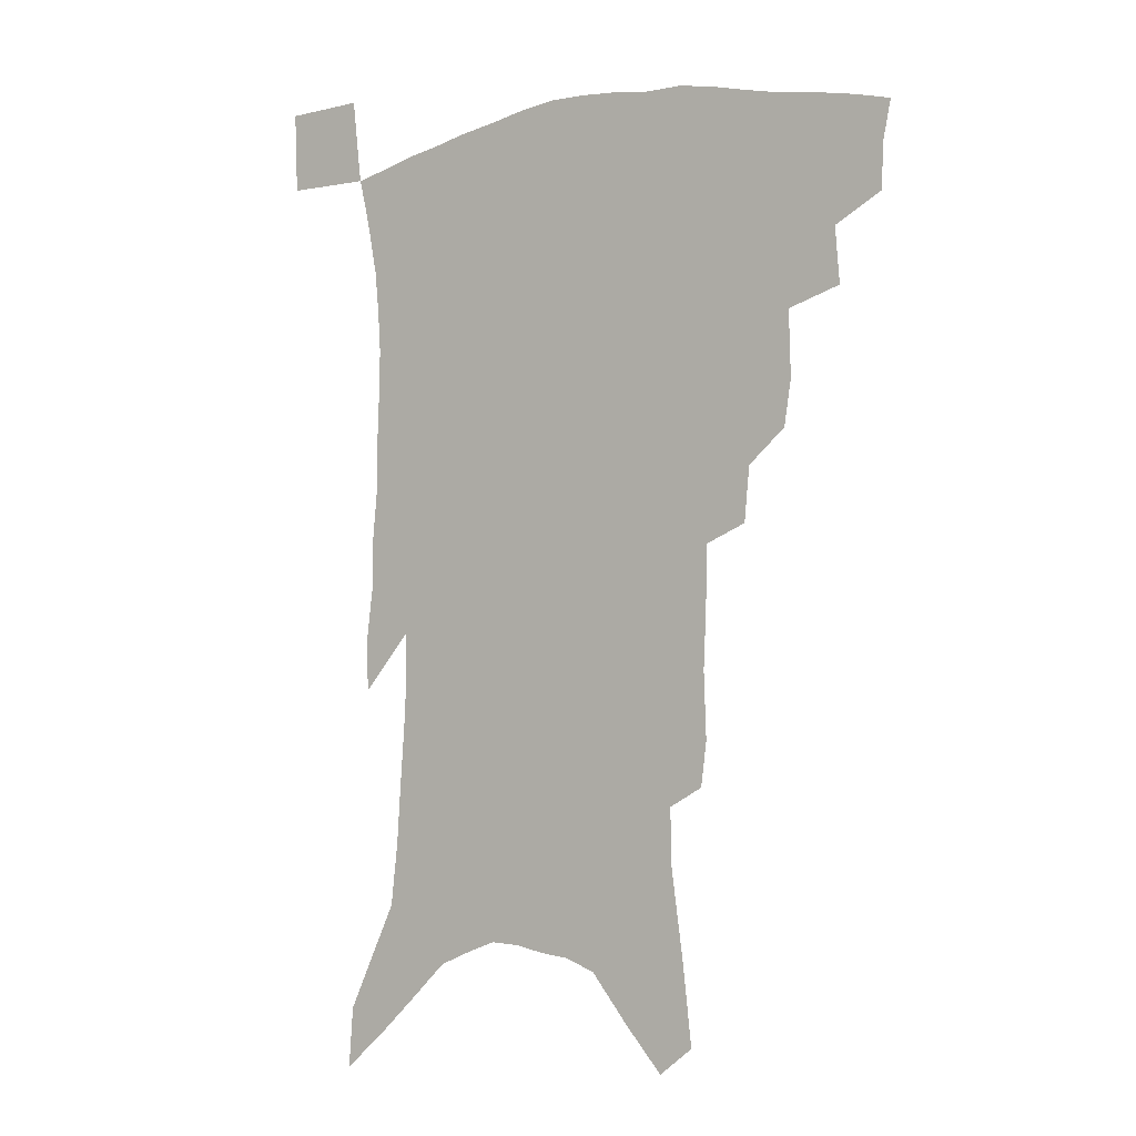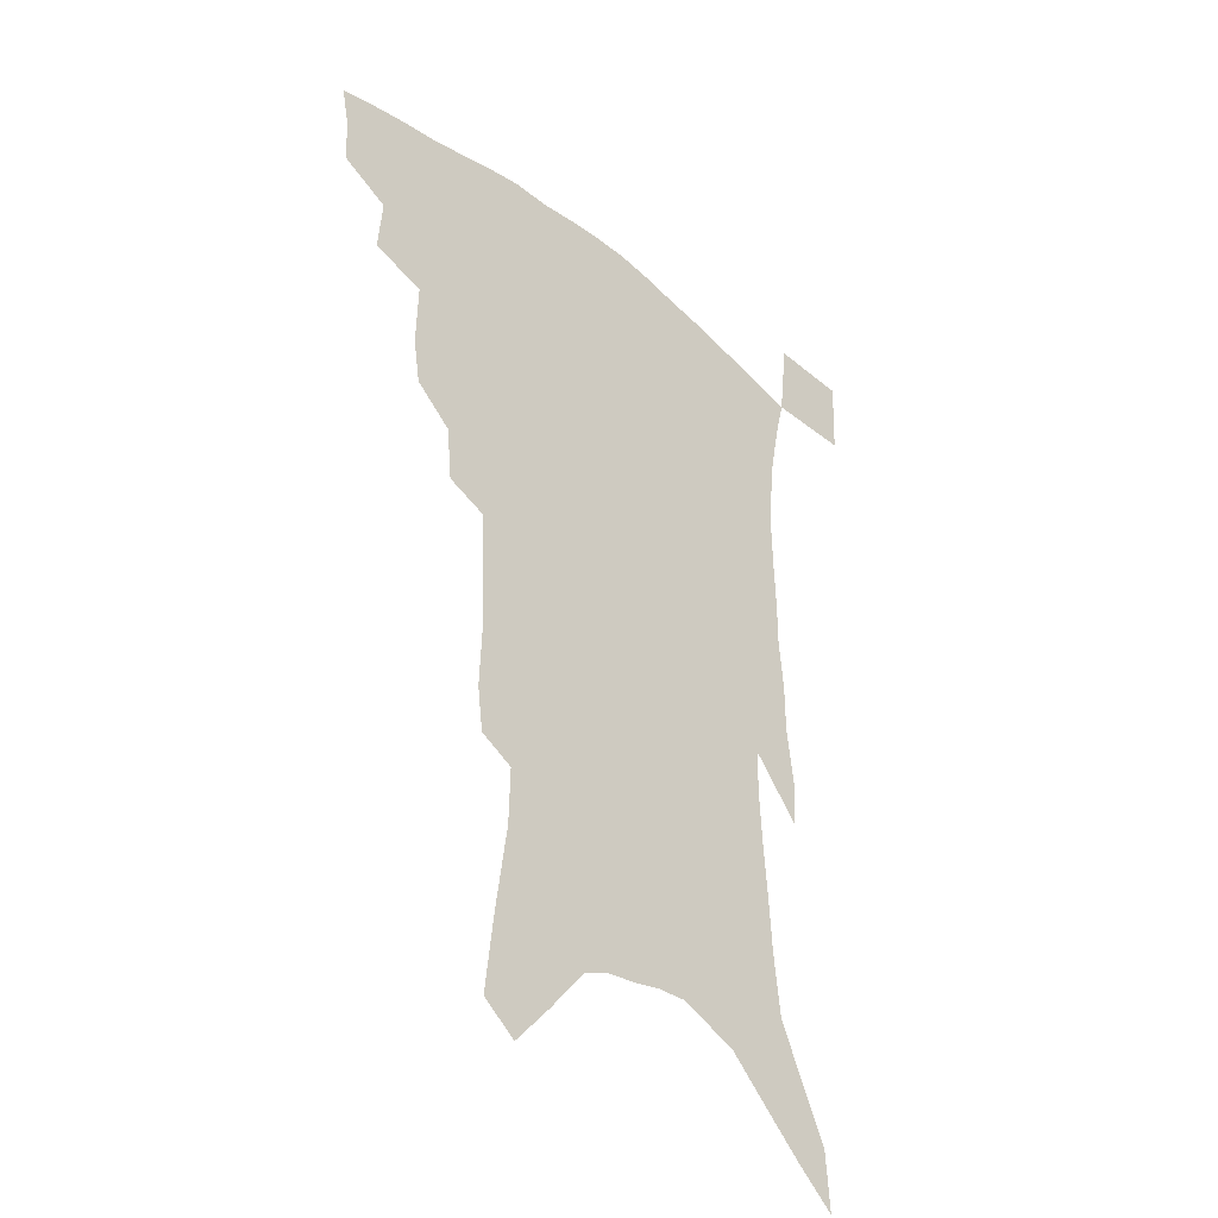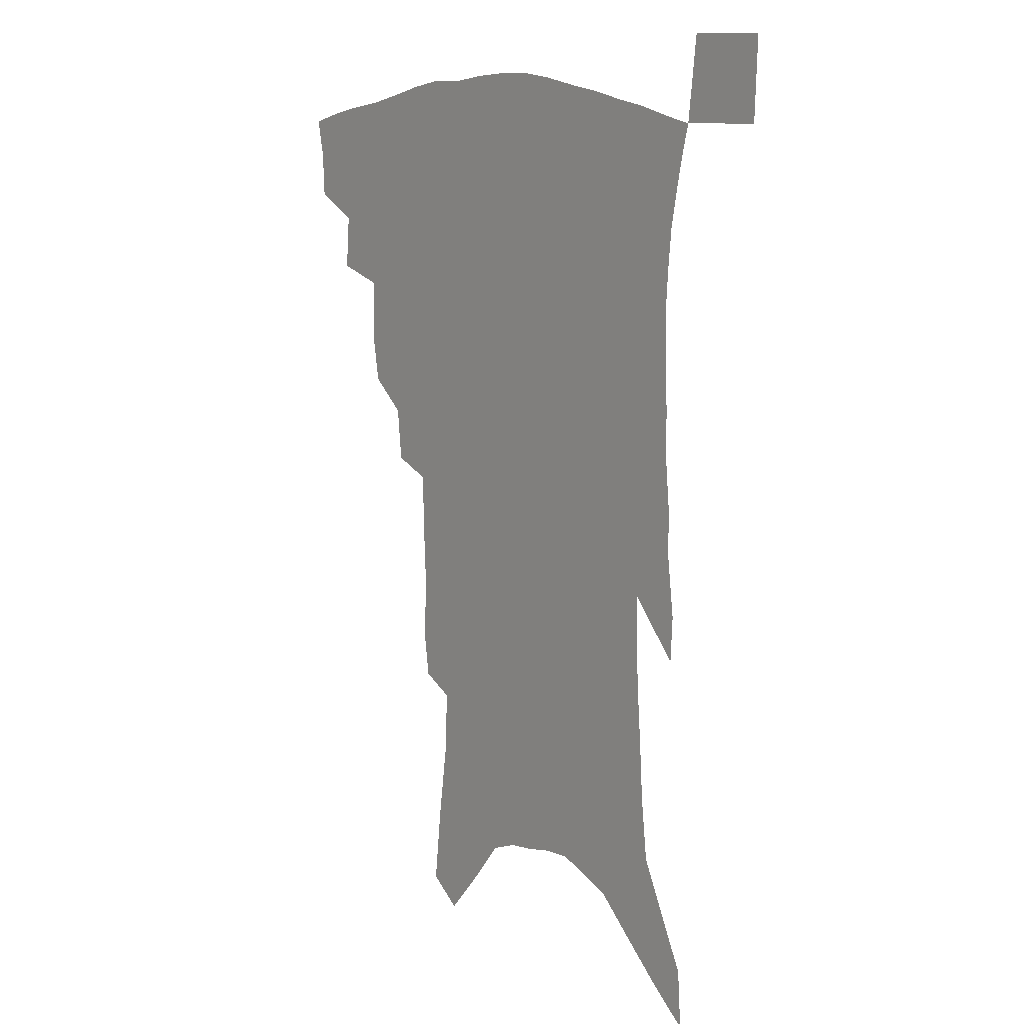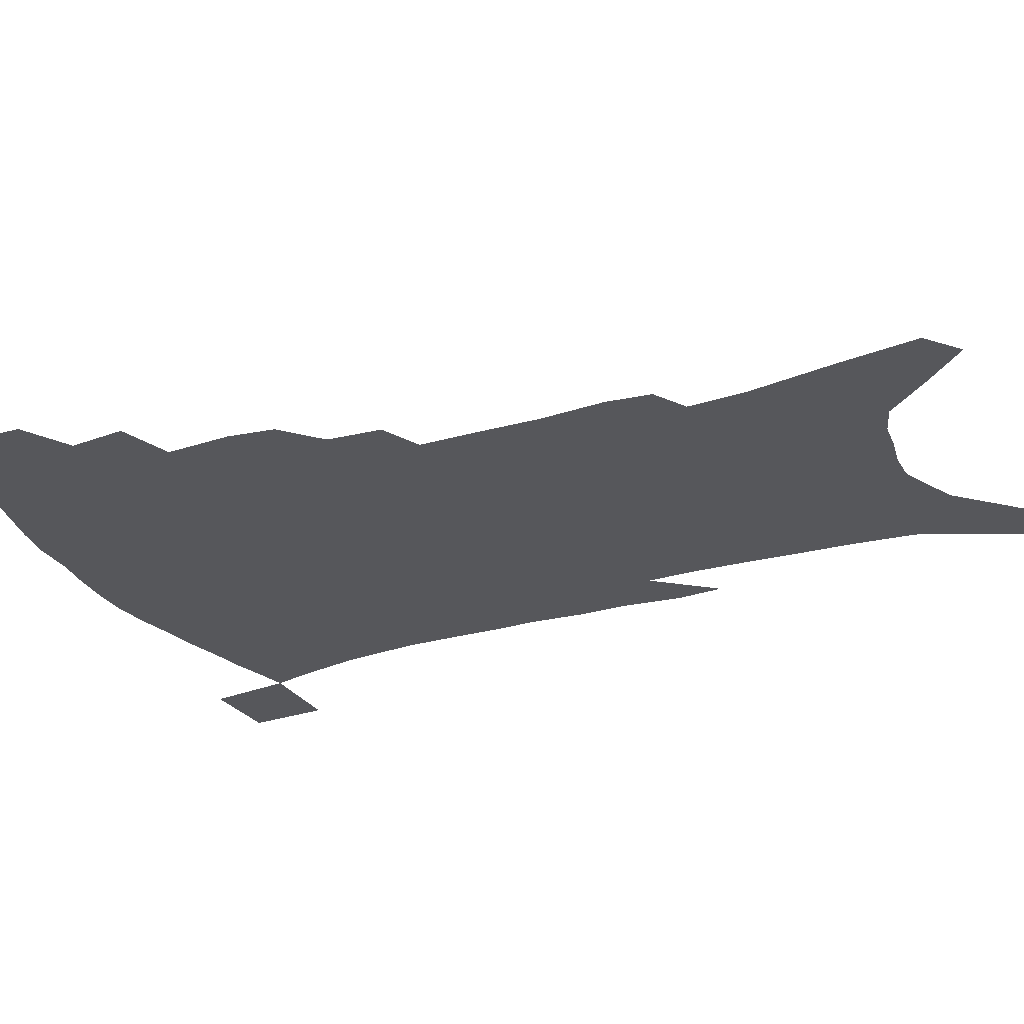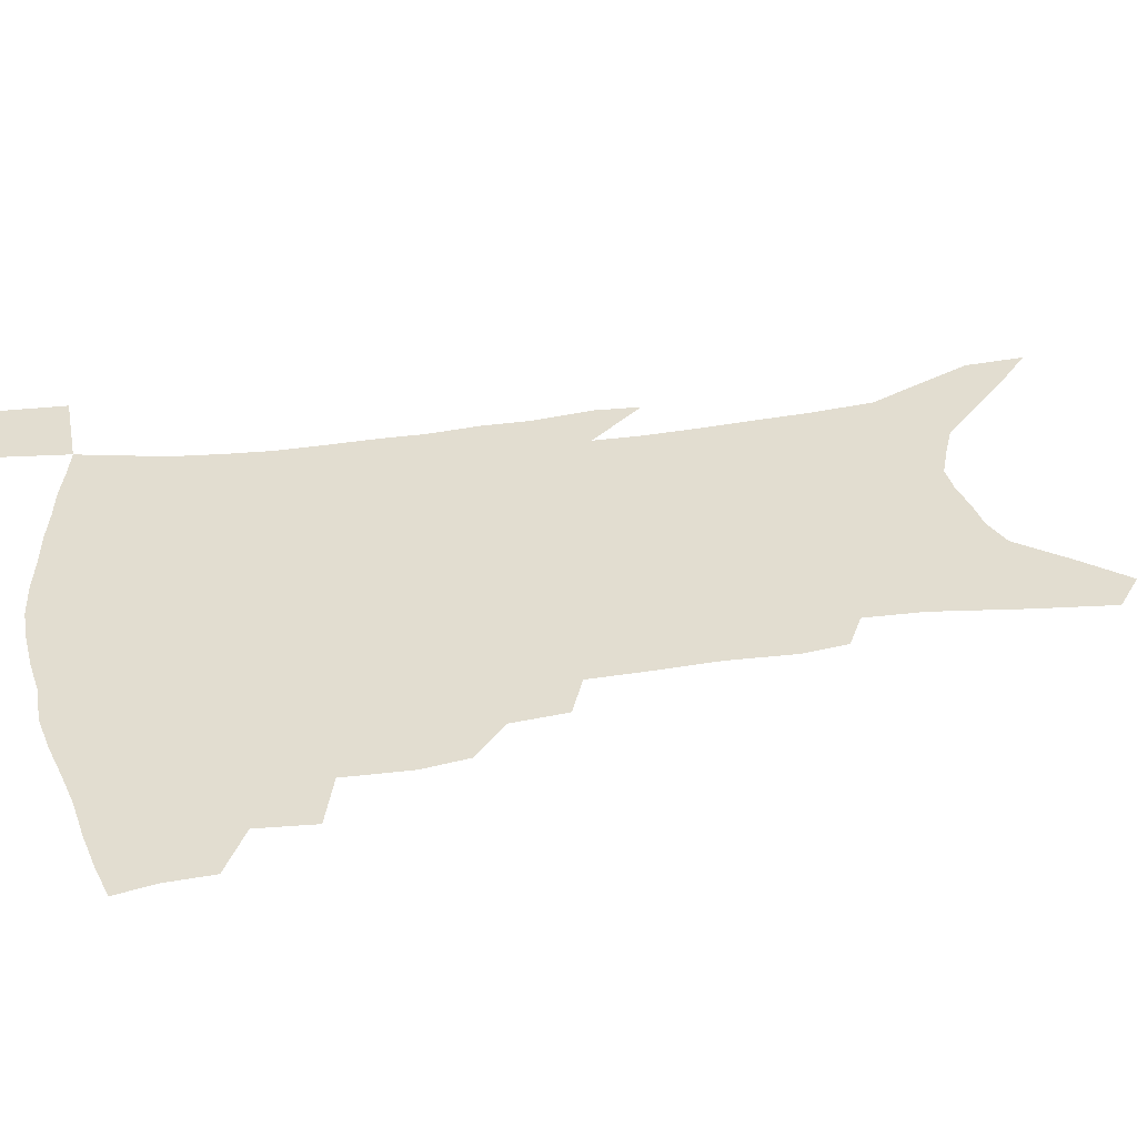
<metadata>
{"format":"obj","ext":"obj","renderer":"f3d","projection":"perspective","resolution":1024,"background":"white","views":[{"elev":-3.9,"azim":-145.6,"up":"+Y"},{"elev":-37.6,"azim":-45.8,"up":"+Y"},{"elev":10.8,"azim":50.3,"up":"+Y"},{"elev":-27.1,"azim":-64.0,"up":"+Z"},{"elev":35.1,"azim":-100.5,"up":"+Z"}]}
</metadata>
<code>
v 453.3 390.1 0
v 452.6 406.6 0
v 449.7 420.4 0
v 469.1 360.6 0
v 470.7 380.6 0
v 468.4 395.1 0
v 466 409.3 0
v 463 423.7 0
v 490.3 314.6 0
v 487.7 330.9 0
v 488.4 354.5 0
v 486.7 370.5 0
v 485.2 385.2 0
v 482.2 398.5 0
v 479.5 412.2 0
v 476.5 426.3 0
v 505.9 283.1 0
v 504 302.7 0
v 503.3 323.7 0
v 502.2 341.7 0
v 502.2 361 0
v 500.5 375.1 0
v 498.3 388.2 0
v 495.8 401.3 0
v 493.3 414.7 0
v 490.8 428.3 0
v 523.4 194 0
v 521.3 209.8 0
v 522.2 233.7 0
v 521.2 253.7 0
v 520.6 276.9 0
v 518.4 295 0
v 519 319.2 0
v 517.5 334.6 0
v 515.7 348.8 0
v 514.7 364.3 0
v 513.1 377.8 0
v 511.1 390.7 0
v 508.8 403.7 0
v 506.6 417.1 0
v 504.2 431.3 0
v 527.6 106.1 0
v 530.8 134.7 0
v 535.2 166.5 0
v 535.7 187.3 0
v 536.2 211.1 0
v 534.9 229 0
v 534.4 249.2 0
v 533.4 268.8 0
v 531.9 286.7 0
v 530.3 303.4 0
v 530.5 324.1 0
v 529.1 338.4 0
v 528.4 353.7 0
v 527 366.7 0
v 525.8 380.2 0
v 523.8 392.8 0
v 522 405.8 0
v 519.9 419 0
v 517.4 434.5 0
v 540 96.58 0
v 542.8 125.5 0
v 545.4 153.5 0
v 546.9 177.7 0
v 546.9 198.5 0
v 547.8 224.6 0
v 546.7 242.2 0
v 545.2 258.4 0
v 543.6 273.7 0
v 542.7 292.4 0
v 542.4 311.8 0
v 541.6 327.5 0
v 541 342.2 0
v 540.5 356.7 0
v 539.5 369.5 0
v 538.8 382.4 0
v 536.9 394.8 0
v 535.1 407.8 0
v 533.1 421.8 0
v 530.8 436.8 0
v 553.8 112.4 0
v 556.6 142.6 0
v 558.8 170.1 0
v 558.2 188 0
v 557.5 206.7 0
v 558.1 232.4 0
v 557 249 0
v 556.2 267.3 0
v 554.5 281 0
v 553.7 298.4 0
v 553.5 316.2 0
v 553 331.1 0
v 552.7 345.6 0
v 552.1 358.8 0
v 551.8 371.8 0
v 550.8 383.8 0
v 549.7 396 0
v 548.9 408.6 0
v 547.2 422.1 0
v 545.2 436.8 0
v 567.5 129.6 0
v 568.9 155.7 0
v 568.7 174.3 0
v 568.3 193 0
v 568.3 216.4 0
v 567.6 234 0
v 566.9 253.3 0
v 566 269.7 0
v 565 286 0
v 564.6 303.4 0
v 564.3 319.6 0
v 563.7 332 0
v 563.9 347.5 0
v 563.8 361 0
v 563.5 373 0
v 562.6 384.6 0
v 562.5 397 0
v 561.8 409.5 0
v 560.4 422.9 0
v 558.4 438.6 0
v 578.4 133.8 0
v 579.3 160.3 0
v 579.1 180.9 0
v 578 195.6 0
v 578 218.9 0
v 577.3 236.8 0
v 576.6 253.6 0
v 575.9 270.8 0
v 575.1 285.7 0
v 574.8 302.8 0
v 574.7 320.4 0
v 575 336.1 0
v 574.7 348.1 0
v 574.9 361.3 0
v 575.2 373.9 0
v 575 385.4 0
v 575.2 397.6 0
v 574.9 409.7 0
v 573.2 424 0
v 571.5 439.6 0
v 589.1 135.1 0
v 589.4 162 0
v 588.9 182.3 0
v 588.5 204.3 0
v 587.9 221.5 0
v 587.3 241.8 0
v 586.6 256.9 0
v 586.2 275.9 0
v 585.8 290.7 0
v 585.4 306 0
v 585.3 322.7 0
v 585.4 337 0
v 585.8 349.8 0
v 586.2 363.1 0
v 586.4 373.9 0
v 587.4 386.4 0
v 587.4 397.9 0
v 587.2 409.6 0
v 586 424.3 0
v 584.7 439.7 0
v 600 137.4 0
v 599.6 161.2 0
v 598.9 182.3 0
v 598.6 200.7 0
v 597.8 219.7 0
v 597.1 239.4 0
v 596.4 258.2 0
v 596.3 272.8 0
v 595.7 292.6 0
v 595.6 306.5 0
v 595.5 322.4 0
v 595.9 334.9 0
v 596.4 349.9 0
v 597 362 0
v 598.1 375 0
v 598.8 386.5 0
v 599.3 397.8 0
v 599.2 410.3 0
v 598.9 423.7 0
v 598.4 437.9 0
v 610.7 137.9 0
v 610.3 156.9 0
v 609 180.4 0
v 608.4 200.1 0
v 607.5 220.3 0
v 606.8 240 0
v 606.5 255.7 0
v 606.1 273.3 0
v 606 289.3 0
v 605.8 305.6 0
v 605.8 320.8 0
v 606.3 337.2 0
v 606.9 349.1 0
v 607.7 361 0
v 608.8 374.3 0
v 609.9 385.9 0
v 611 397.2 0
v 612.4 408.8 0
v 612.7 421.3 0
v 612.5 435.1 0
v 621.9 133.7 0
v 620.8 155.1 0
v 620.3 173.1 0
v 618.9 195.8 0
v 617.1 220.9 0
v 616.5 239.1 0
v 616.5 254.2 0
v 615.8 273 0
v 616.6 285.4 0
v 616.3 302.1 0
v 616.4 317.1 0
v 616.2 335.9 0
v 617.1 349 0
v 618.3 360.1 0
v 619.5 372.5 0
v 620.9 384.2 0
v 622.4 395.9 0
v 624.4 407.4 0
v 625.2 419.4 0
v 625.5 432.9 0
v 633.2 128.9 0
v 632.2 149.1 0
v 630.3 173.1 0
v 629.5 191.6 0
v 628.1 213.5 0
v 627.2 232.9 0
v 627.6 247.8 0
v 626.6 267.2 0
v 626.5 283.6 0
v 626.5 299.7 0
v 626.6 315.2 0
v 627.4 329.6 0
v 627.4 345.8 0
v 628.9 357.7 0
v 630.2 370.4 0
v 631.7 383.6 0
v 633.5 394.3 0
v 635.5 406 0
v 637.3 417.2 0
v 638.4 429.9 0
v 647.4 115.2 0
v 644.9 139.6 0
v 642.5 163.6 0
v 641.2 183.7 0
v 638.7 207.9 0
v 638.4 225.4 0
v 638.2 242.5 0
v 637.5 261.1 0
v 637.1 278.8 0
v 637.7 293.5 0
v 637 311.3 0
v 638.1 324.9 0
v 638.1 341.1 0
v 639.4 354.5 0
v 640.9 367 0
v 642.3 380.8 0
v 644.4 392.7 0
v 646.4 404.1 0
v 648.6 415.2 0
v 650.3 427.7 0
v 662 101.4 0
v 659.1 126.5 0
v 656.8 149.3 0
v 654.3 172.4 0
v 652.9 192.9 0
v 651.4 213.2 0
v 650.4 232.4 0
v 650.5 249.4 0
v 650.7 266.5 0
v 649.9 284.8 0
v 649.2 302.5 0
v 649.4 318.3 0
v 651.2 331.4 0
v 650.4 349.7 0
v 651.4 364.2 0
v 652.4 378.8 0
v 655.2 389.8 0
v 657.3 401.9 0
v 659.7 413.1 0
v 662.2 424.5 0
v 676.5 88.94 0
v 675 110.6 0
v 668.5 228.4 0
v 669.3 245.1 0
v 666.6 267.3 0
v 666.6 284.3 0
v 664.8 303.8 0
v 664.7 320.2 0
v 664 338.2 0
v 663.7 355.8 0
v 664.6 371 0
v 666.1 385.9 0
v 668.4 398.4 0
v 670.8 410.4 0
v 673.7 421.8 0
v 677.1 452.5 0
v 705.2 422.1 0
v 706.4 451.6 0
f 5 6 1
f 1 6 2
f 6 7 2
f 2 7 3
f 7 8 3
f 11 12 4
f 4 12 5
f 12 13 5
f 5 13 6
f 13 14 6
f 6 14 7
f 14 15 7
f 7 15 8
f 15 16 8
f 18 19 9
f 9 19 10
f 19 20 10
f 10 20 11
f 20 21 11
f 11 21 12
f 21 22 12
f 12 22 13
f 22 23 13
f 13 23 14
f 23 24 14
f 14 24 15
f 24 25 15
f 15 25 16
f 25 26 16
f 31 32 17
f 17 32 18
f 32 33 18
f 18 33 19
f 33 34 19
f 19 34 20
f 34 35 20
f 20 35 21
f 35 36 21
f 21 36 22
f 36 37 22
f 22 37 23
f 37 38 23
f 23 38 24
f 38 39 24
f 24 39 25
f 39 40 25
f 25 40 26
f 40 41 26
f 45 46 27
f 27 46 28
f 46 47 28
f 28 47 29
f 47 48 29
f 29 48 30
f 48 49 30
f 30 49 31
f 49 50 31
f 31 50 32
f 50 51 32
f 32 51 33
f 51 52 33
f 33 52 34
f 52 53 34
f 34 53 35
f 53 54 35
f 35 54 36
f 54 55 36
f 36 55 37
f 55 56 37
f 37 56 38
f 56 57 38
f 38 57 39
f 57 58 39
f 39 58 40
f 58 59 40
f 40 59 41
f 59 60 41
f 61 62 42
f 42 62 43
f 62 63 43
f 43 63 44
f 63 64 44
f 44 64 45
f 64 65 45
f 45 65 46
f 65 66 46
f 46 66 47
f 66 67 47
f 47 67 48
f 67 68 48
f 48 68 49
f 68 69 49
f 49 69 50
f 69 70 50
f 50 70 51
f 70 71 51
f 51 71 52
f 71 72 52
f 52 72 53
f 72 73 53
f 53 73 54
f 73 74 54
f 54 74 55
f 74 75 55
f 55 75 56
f 75 76 56
f 56 76 57
f 76 77 57
f 57 77 58
f 77 78 58
f 58 78 59
f 78 79 59
f 59 79 60
f 79 80 60
f 61 81 62
f 81 82 62
f 62 82 63
f 82 83 63
f 63 83 64
f 83 84 64
f 64 84 65
f 84 85 65
f 65 85 66
f 85 86 66
f 66 86 67
f 86 87 67
f 67 87 68
f 87 88 68
f 68 88 69
f 88 89 69
f 69 89 70
f 89 90 70
f 70 90 71
f 90 91 71
f 71 91 72
f 91 92 72
f 72 92 73
f 92 93 73
f 73 93 74
f 93 94 74
f 74 94 75
f 94 95 75
f 75 95 76
f 95 96 76
f 76 96 77
f 96 97 77
f 77 97 78
f 97 98 78
f 78 98 79
f 98 99 79
f 79 99 80
f 99 100 80
f 81 101 82
f 101 102 82
f 82 102 83
f 102 103 83
f 83 103 84
f 103 104 84
f 84 104 85
f 104 105 85
f 85 105 86
f 105 106 86
f 86 106 87
f 106 107 87
f 87 107 88
f 107 108 88
f 88 108 89
f 108 109 89
f 89 109 90
f 109 110 90
f 90 110 91
f 110 111 91
f 91 111 92
f 111 112 92
f 92 112 93
f 112 113 93
f 93 113 94
f 113 114 94
f 94 114 95
f 114 115 95
f 95 115 96
f 115 116 96
f 96 116 97
f 116 117 97
f 97 117 98
f 117 118 98
f 98 118 99
f 118 119 99
f 99 119 100
f 119 120 100
f 101 121 102
f 121 122 102
f 102 122 103
f 122 123 103
f 103 123 104
f 123 124 104
f 104 124 105
f 124 125 105
f 105 125 106
f 125 126 106
f 106 126 107
f 126 127 107
f 107 127 108
f 127 128 108
f 108 128 109
f 128 129 109
f 109 129 110
f 129 130 110
f 110 130 111
f 130 131 111
f 111 131 112
f 131 132 112
f 112 132 113
f 132 133 113
f 113 133 114
f 133 134 114
f 114 134 115
f 134 135 115
f 115 135 116
f 135 136 116
f 116 136 117
f 136 137 117
f 117 137 118
f 137 138 118
f 118 138 119
f 138 139 119
f 119 139 120
f 139 140 120
f 121 141 122
f 141 142 122
f 122 142 123
f 142 143 123
f 123 143 124
f 143 144 124
f 124 144 125
f 144 145 125
f 125 145 126
f 145 146 126
f 126 146 127
f 146 147 127
f 127 147 128
f 147 148 128
f 128 148 129
f 148 149 129
f 129 149 130
f 149 150 130
f 130 150 131
f 150 151 131
f 131 151 132
f 151 152 132
f 132 152 133
f 152 153 133
f 133 153 134
f 153 154 134
f 134 154 135
f 154 155 135
f 135 155 136
f 155 156 136
f 136 156 137
f 156 157 137
f 137 157 138
f 157 158 138
f 138 158 139
f 158 159 139
f 139 159 140
f 159 160 140
f 141 161 142
f 161 162 142
f 142 162 143
f 162 163 143
f 143 163 144
f 163 164 144
f 144 164 145
f 164 165 145
f 145 165 146
f 165 166 146
f 146 166 147
f 166 167 147
f 147 167 148
f 167 168 148
f 148 168 149
f 168 169 149
f 149 169 150
f 169 170 150
f 150 170 151
f 170 171 151
f 151 171 152
f 171 172 152
f 152 172 153
f 172 173 153
f 153 173 154
f 173 174 154
f 154 174 155
f 174 175 155
f 155 175 156
f 175 176 156
f 156 176 157
f 176 177 157
f 157 177 158
f 177 178 158
f 158 178 159
f 178 179 159
f 159 179 160
f 179 180 160
f 161 181 162
f 181 182 162
f 162 182 163
f 182 183 163
f 163 183 164
f 183 184 164
f 164 184 165
f 184 185 165
f 165 185 166
f 185 186 166
f 166 186 167
f 186 187 167
f 167 187 168
f 187 188 168
f 168 188 169
f 188 189 169
f 169 189 170
f 189 190 170
f 170 190 171
f 190 191 171
f 171 191 172
f 191 192 172
f 172 192 173
f 192 193 173
f 173 193 174
f 193 194 174
f 174 194 175
f 194 195 175
f 175 195 176
f 195 196 176
f 176 196 177
f 196 197 177
f 177 197 178
f 197 198 178
f 178 198 179
f 198 199 179
f 179 199 180
f 199 200 180
f 181 201 182
f 201 202 182
f 182 202 183
f 202 203 183
f 183 203 184
f 203 204 184
f 184 204 185
f 204 205 185
f 185 205 186
f 205 206 186
f 186 206 187
f 206 207 187
f 187 207 188
f 207 208 188
f 188 208 189
f 208 209 189
f 189 209 190
f 209 210 190
f 190 210 191
f 210 211 191
f 191 211 192
f 211 212 192
f 192 212 193
f 212 213 193
f 193 213 194
f 213 214 194
f 194 214 195
f 214 215 195
f 195 215 196
f 215 216 196
f 196 216 197
f 216 217 197
f 197 217 198
f 217 218 198
f 198 218 199
f 218 219 199
f 199 219 200
f 219 220 200
f 201 221 202
f 221 222 202
f 202 222 203
f 222 223 203
f 203 223 204
f 223 224 204
f 204 224 205
f 224 225 205
f 205 225 206
f 225 226 206
f 206 226 207
f 226 227 207
f 207 227 208
f 227 228 208
f 208 228 209
f 228 229 209
f 209 229 210
f 229 230 210
f 210 230 211
f 230 231 211
f 211 231 212
f 231 232 212
f 212 232 213
f 232 233 213
f 213 233 214
f 233 234 214
f 214 234 215
f 234 235 215
f 215 235 216
f 235 236 216
f 216 236 217
f 236 237 217
f 217 237 218
f 237 238 218
f 218 238 219
f 238 239 219
f 219 239 220
f 239 240 220
f 221 241 222
f 241 242 222
f 222 242 223
f 242 243 223
f 223 243 224
f 243 244 224
f 224 244 225
f 244 245 225
f 225 245 226
f 245 246 226
f 226 246 227
f 246 247 227
f 227 247 228
f 247 248 228
f 228 248 229
f 248 249 229
f 229 249 230
f 249 250 230
f 230 250 231
f 250 251 231
f 231 251 232
f 251 252 232
f 232 252 233
f 252 253 233
f 233 253 234
f 253 254 234
f 234 254 235
f 254 255 235
f 235 255 236
f 255 256 236
f 236 256 237
f 256 257 237
f 237 257 238
f 257 258 238
f 238 258 239
f 258 259 239
f 239 259 240
f 259 260 240
f 241 261 242
f 261 262 242
f 242 262 243
f 262 263 243
f 243 263 244
f 263 264 244
f 244 264 245
f 264 265 245
f 245 265 246
f 265 266 246
f 246 266 247
f 266 267 247
f 247 267 248
f 267 268 248
f 248 268 249
f 268 269 249
f 249 269 250
f 269 270 250
f 250 270 251
f 270 271 251
f 251 271 252
f 271 272 252
f 252 272 253
f 272 273 253
f 253 273 254
f 273 274 254
f 254 274 255
f 274 275 255
f 255 275 256
f 275 276 256
f 256 276 257
f 276 277 257
f 257 277 258
f 277 278 258
f 258 278 259
f 278 279 259
f 259 279 260
f 279 280 260
f 261 281 262
f 281 282 262
f 262 282 263
f 268 283 269
f 283 284 269
f 269 284 270
f 284 285 270
f 270 285 271
f 285 286 271
f 271 286 272
f 286 287 272
f 272 287 273
f 287 288 273
f 273 288 274
f 288 289 274
f 274 289 275
f 289 290 275
f 275 290 276
f 290 291 276
f 276 291 277
f 291 292 277
f 277 292 278
f 292 293 278
f 278 293 279
f 293 294 279
f 279 294 280
f 294 295 280
f 295 297 296
f 297 298 296

</code>
